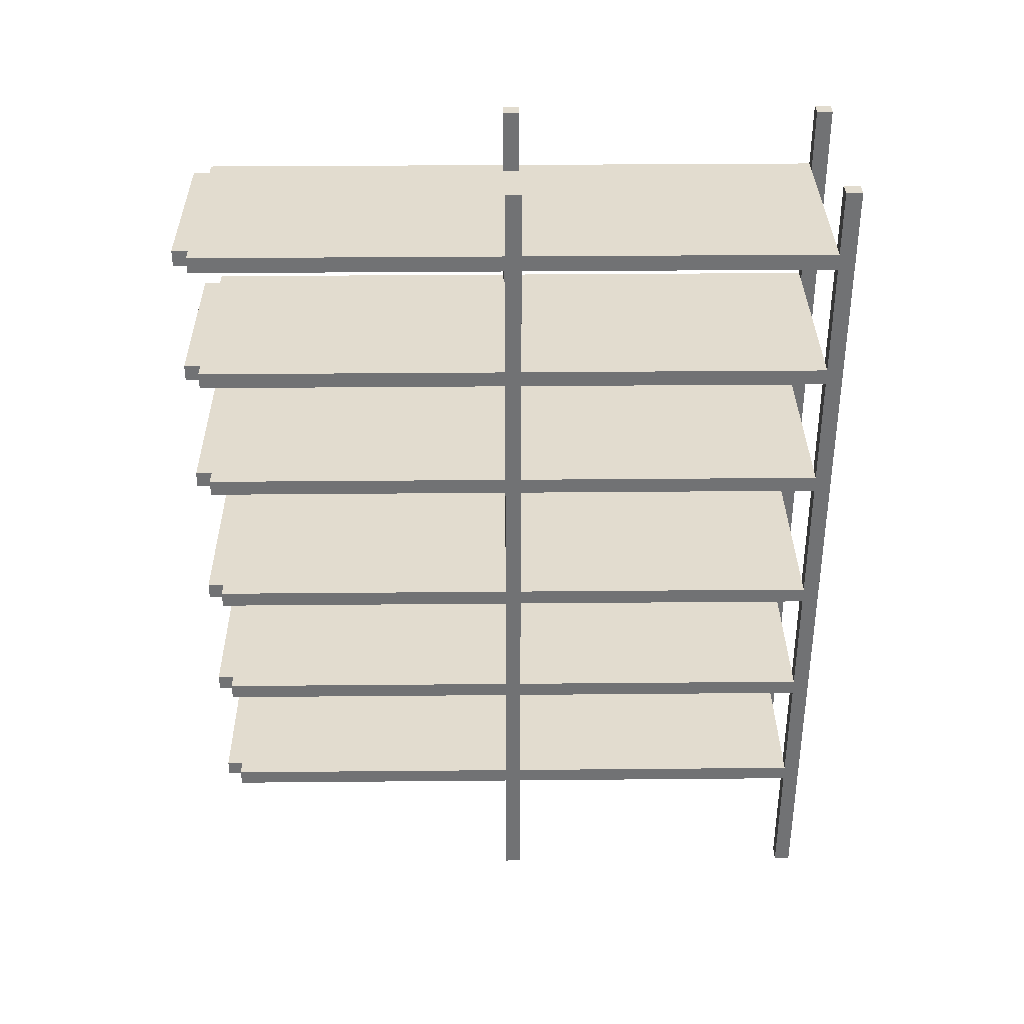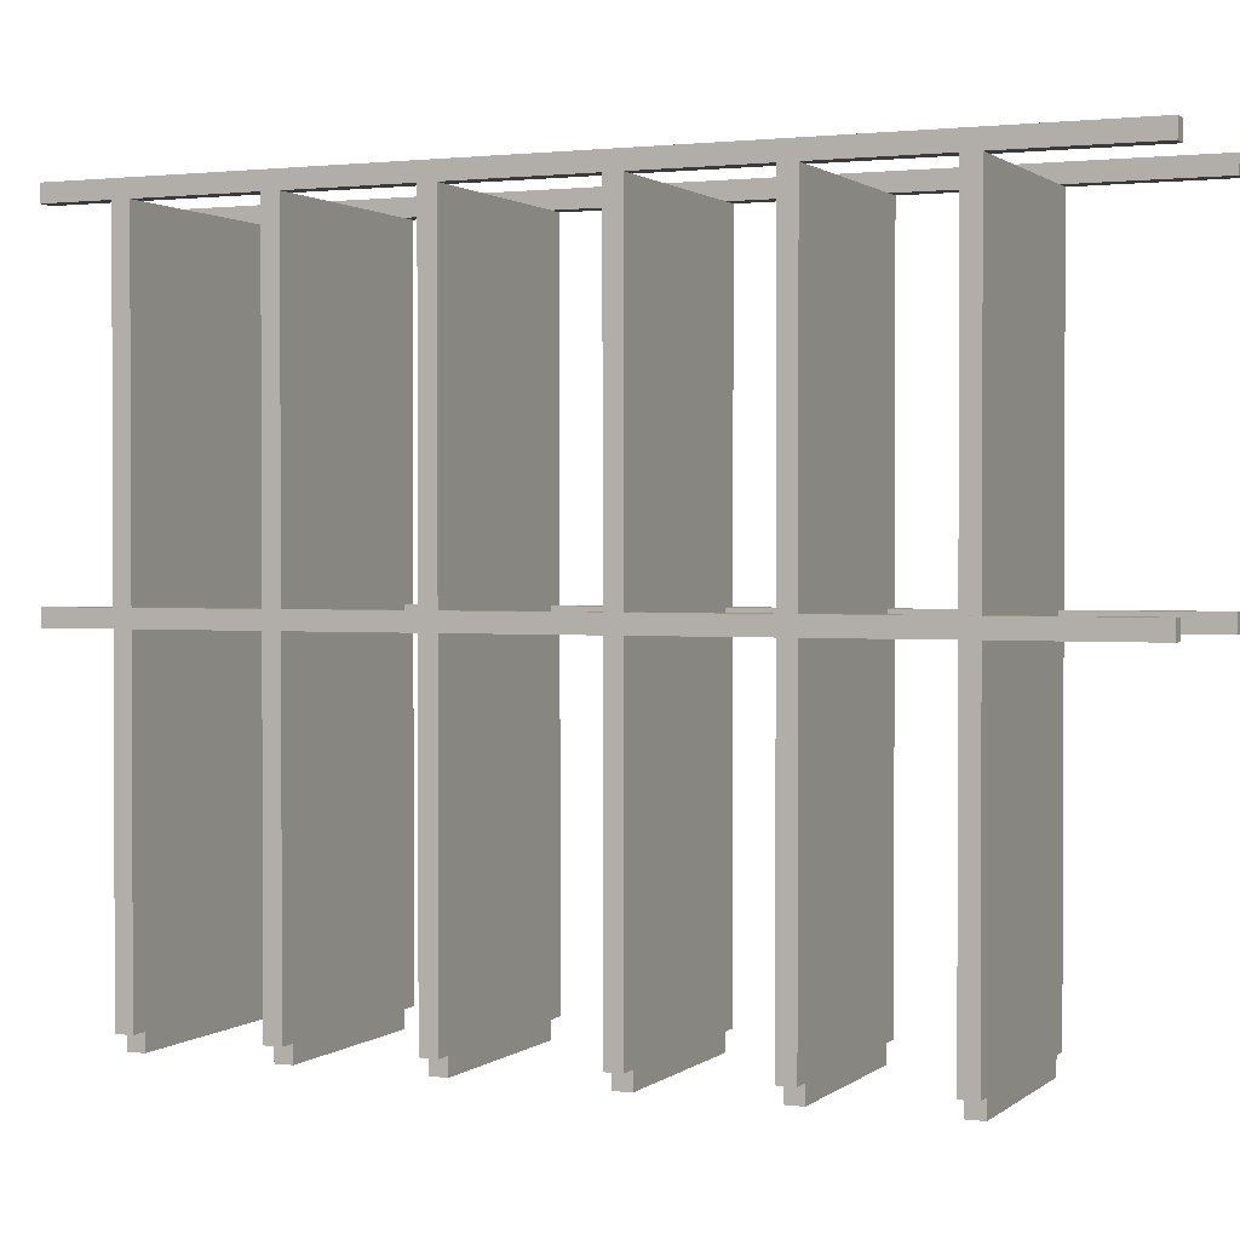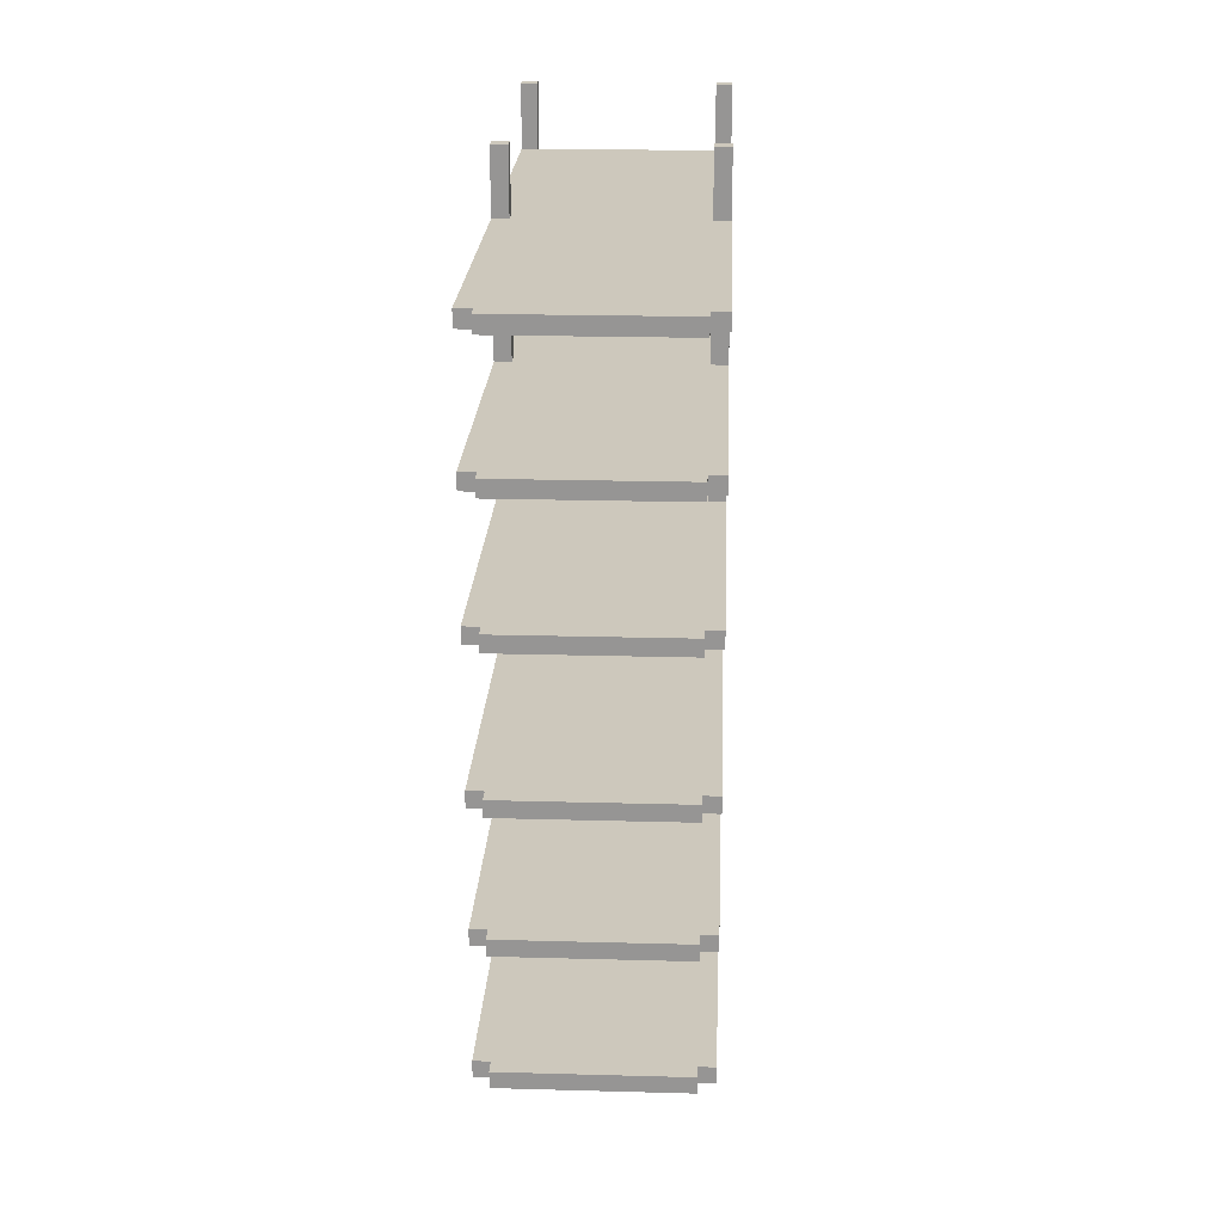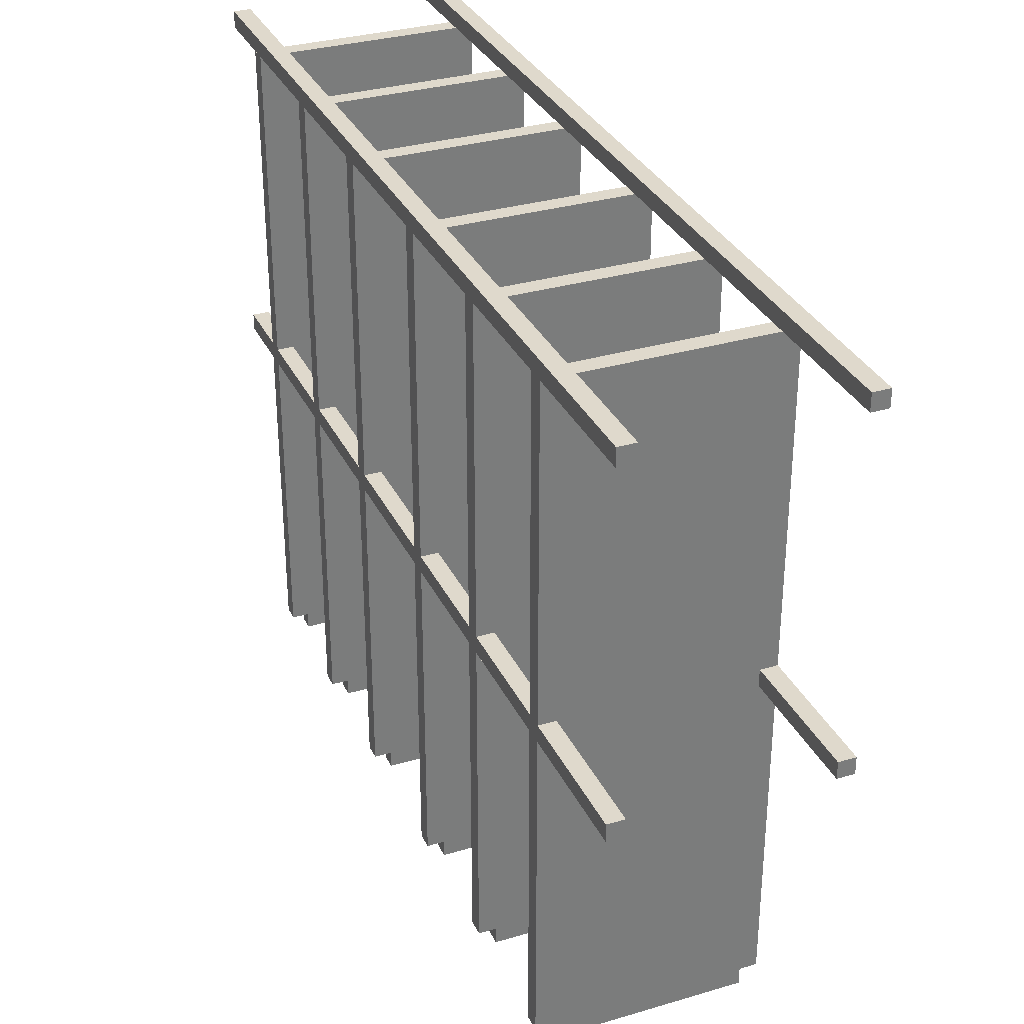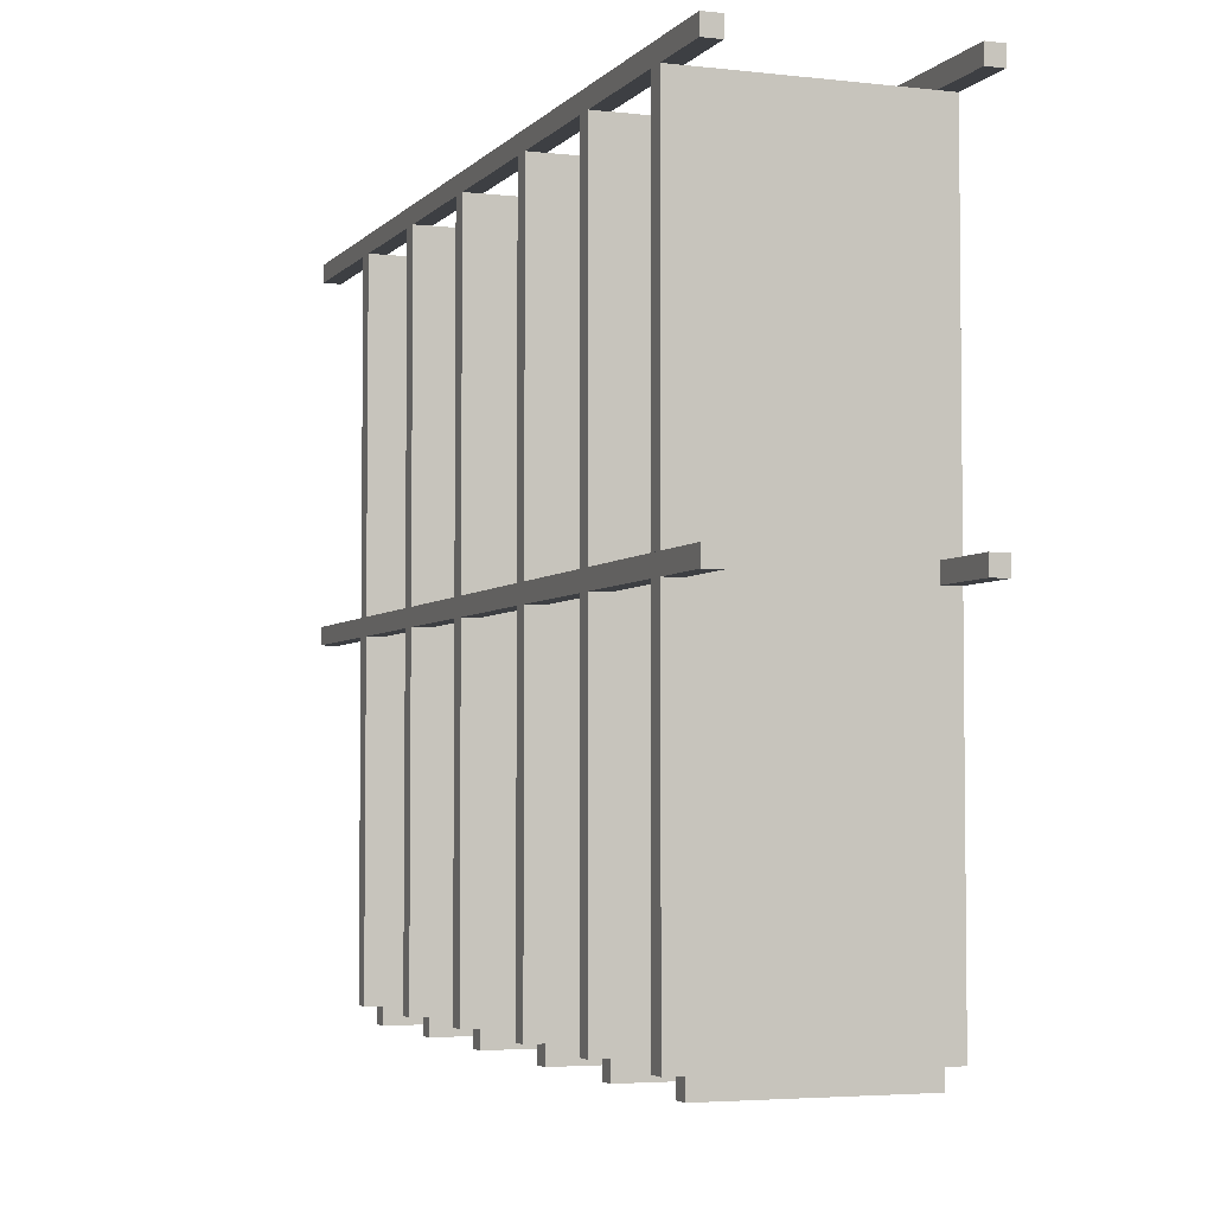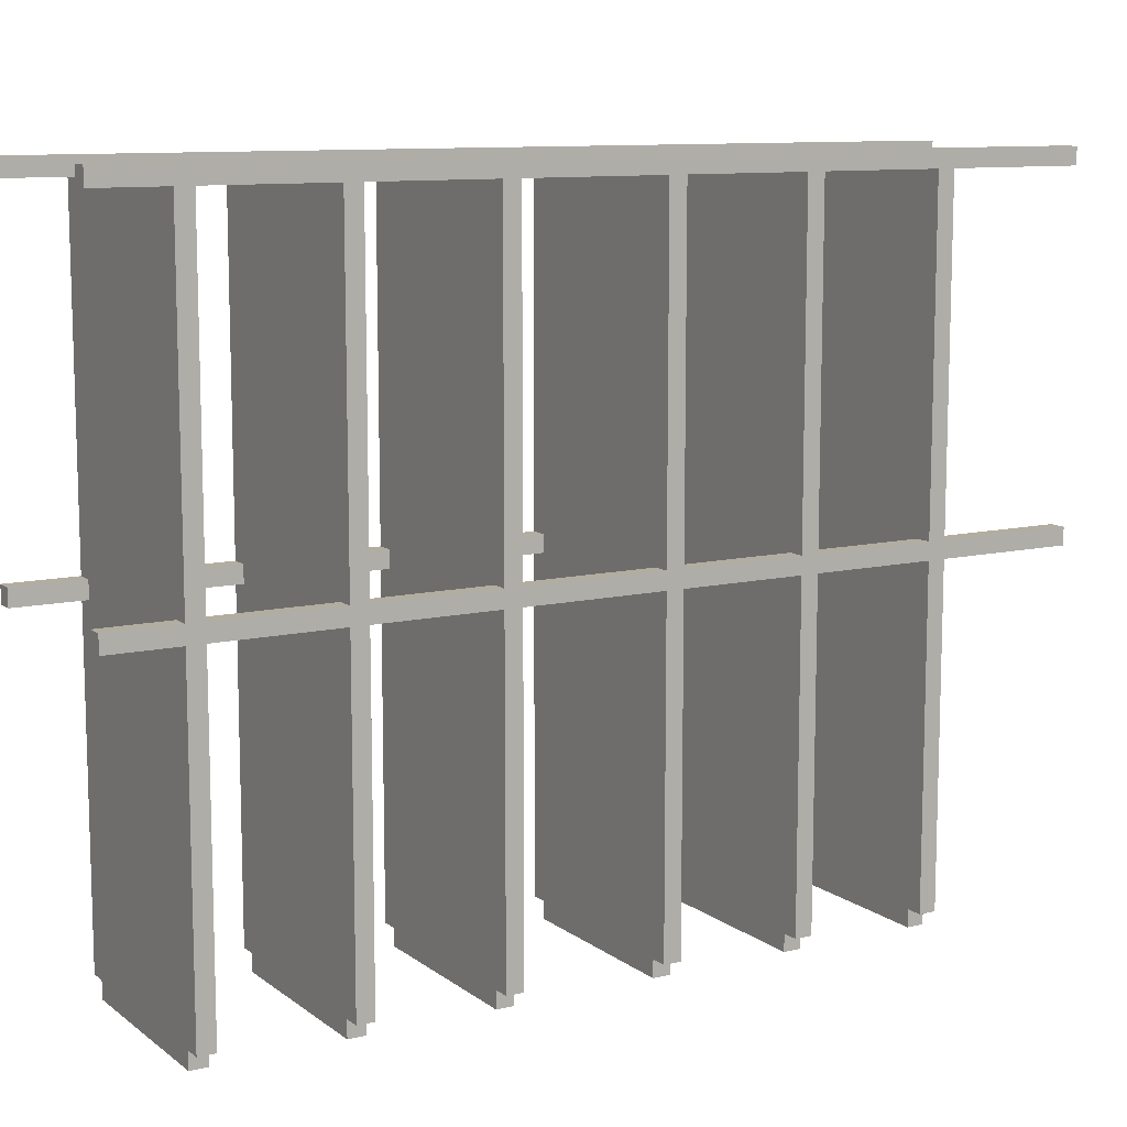
<metadata>
{"format":"obj","ext":"obj","renderer":"f3d","projection":"perspective","resolution":1024,"background":"white","views":[{"elev":34.6,"azim":-90.7,"up":"+Y"},{"elev":1.4,"azim":-66.5,"up":"+Z"},{"elev":22.1,"azim":-177.3,"up":"+Y"},{"elev":32.3,"azim":-22.4,"up":"+Z"},{"elev":-4.0,"azim":159.3,"up":"+Z"},{"elev":10.5,"azim":-120.3,"up":"+Z"}]}
</metadata>
<code>
o metalRack
g shelf mid (2)
v -54.65 3.75 38.25
v -57.4 3.75 38.25
v -54.65 4 38.25
v -57.4 4 38.25
v -57.4 3.75 28.5
v -57.4 3.75 28.25
v -57.4 4 28.5
v -57.4 4 28.25
v -54.65 3.75 28.25
v -54.65 4 28.25
v -54.65 3.75 28.5
v -54.65 4 28.5
v -54.65 3.75 33.25
v -57.4 3.75 33.25
v -54.4 4 28.5
v -54.4 3.75 28.5
v -54.4 4 33.25
v -54.4 3.75 33.25
v -57.65 3.75 28.5
v -57.65 4 28.5
v -57.65 3.75 33.25
v -57.65 4 33.25
v -57.4 4 33.25
v -54.65 4 33.25
v -54.65 3.75 33.5
v -57.4 3.75 33.5
v -54.65 4 33.5
v -57.4 4 33.5
v -54.4 4 33.5
v -54.4 3.75 33.5
v -54.4 4 38.25
v -54.4 3.75 38.25
v -57.65 3.75 33.5
v -57.65 4 33.5
v -57.65 3.75 38.25
v -57.65 4 38.25
v -54.65 1.75 38.25
v -57.4 1.75 38.25
v -54.65 2 38.25
v -57.4 2 38.25
v -57.4 1.75 28.5
v -57.4 1.75 28.25
v -57.4 2 28.5
v -57.4 2 28.25
v -54.65 1.75 28.25
v -54.65 2 28.25
v -54.65 1.75 28.5
v -54.65 2 28.5
v -54.65 1.75 33.25
v -57.4 1.75 33.25
v -54.4 2 28.5
v -54.4 1.75 28.5
v -54.4 2 33.25
v -54.4 1.75 33.25
v -57.65 1.75 28.5
v -57.65 2 28.5
v -57.65 1.75 33.25
v -57.65 2 33.25
v -57.4 2 33.25
v -54.65 2 33.25
v -54.65 1.75 33.5
v -57.4 1.75 33.5
v -54.65 2 33.5
v -57.4 2 33.5
v -54.4 2 33.5
v -54.4 1.75 33.5
v -54.4 2 38.25
v -54.4 1.75 38.25
v -57.65 1.75 33.5
v -57.65 2 33.5
v -57.65 1.75 38.25
v -57.65 2 38.25
v -54.65 5.75 38.25
v -57.4 5.75 38.25
v -54.65 6 38.25
v -57.4 6 38.25
v -57.4 5.75 28.5
v -57.4 5.75 28.25
v -57.4 6 28.5
v -57.4 6 28.25
v -54.65 5.75 28.25
v -54.65 6 28.25
v -54.65 5.75 28.5
v -54.65 6 28.5
v -54.65 5.75 33.25
v -57.4 5.75 33.25
v -54.4 6 28.5
v -54.4 5.75 28.5
v -54.4 6 33.25
v -54.4 5.75 33.25
v -57.65 5.75 28.5
v -57.65 6 28.5
v -57.65 5.75 33.25
v -57.65 6 33.25
v -57.4 6 33.25
v -54.65 6 33.25
v -54.65 5.75 33.5
v -57.4 5.75 33.5
v -54.65 6 33.5
v -57.4 6 33.5
v -54.4 6 33.5
v -54.4 5.75 33.5
v -54.4 6 38.25
v -54.4 5.75 38.25
v -57.65 5.75 33.5
v -57.65 6 33.5
v -57.65 5.75 38.25
v -57.65 6 38.25
v -54.65 10 38.25
v -57.4 10 38.25
v -54.65 10.25 38.25
v -57.4 10.25 38.25
v -57.4 10 28.5
v -57.4 10 28.25
v -57.4 10.25 28.5
v -57.4 10.25 28.25
v -54.65 10 28.25
v -54.65 10.25 28.25
v -54.65 10 28.5
v -54.65 10.25 28.5
v -54.65 10 33.25
v -57.4 10 33.25
v -54.4 10.25 28.5
v -54.4 10 28.5
v -54.4 10.25 33.25
v -54.4 10 33.25
v -57.65 10 28.5
v -57.65 10.25 28.5
v -57.65 10 33.25
v -57.65 10.25 33.25
v -57.4 10.25 33.25
v -54.65 10.25 33.25
v -54.65 10 33.5
v -57.4 10 33.5
v -54.65 10.25 33.5
v -57.4 10.25 33.5
v -54.4 10.25 33.5
v -54.4 10 33.5
v -54.4 10.25 38.25
v -54.4 10 38.25
v -57.65 10 33.5
v -57.65 10.25 33.5
v -57.65 10 38.25
v -57.65 10.25 38.25
v -57.4 -0.25 38.5
v -57.65 -0.25 38.5
v -57.4 13.25 38.5
v -57.65 13.25 38.5
v -57.65 -0.25 38.25
v -57.65 13.25 38.25
v -57.4 -0.25 38.25
v -57.4 13.25 38.25
v -54.4 -0.25 38.5
v -54.65 -0.25 38.5
v -54.4 13.25 38.5
v -54.65 13.25 38.5
v -54.65 -0.25 38.25
v -54.65 13.25 38.25
v -54.4 -0.25 38.25
v -54.4 13.25 38.25
v -57.4 -0.25 33.5
v -57.65 -0.25 33.5
v -57.4 13.25 33.5
v -57.65 13.25 33.5
v -57.65 -0.25 33.25
v -57.65 13.25 33.25
v -57.4 -0.25 33.25
v -57.4 13.25 33.25
v -54.65 12 38.25
v -57.4 12 38.25
v -54.65 12.25 38.25
v -57.4 12.25 38.25
v -57.4 12 28.5
v -57.4 12 28.25
v -57.4 12.25 28.5
v -57.4 12.25 28.25
v -54.65 12 28.25
v -54.65 12.25 28.25
v -54.65 12 28.5
v -54.65 12.25 28.5
v -54.65 12 33.25
v -57.4 12 33.25
v -54.4 12.25 28.5
v -54.4 12 28.5
v -54.4 12.25 33.25
v -54.4 12 33.25
v -57.65 12 28.5
v -57.65 12.25 28.5
v -57.65 12 33.25
v -57.65 12.25 33.25
v -57.4 12.25 33.25
v -54.65 12.25 33.25
v -54.65 12 33.5
v -57.4 12 33.5
v -54.65 12.25 33.5
v -57.4 12.25 33.5
v -54.4 12.25 33.5
v -54.4 12 33.5
v -54.4 12.25 38.25
v -54.4 12 38.25
v -57.65 12 33.5
v -57.65 12.25 33.5
v -57.65 12 38.25
v -57.65 12.25 38.25
v -54.65 8 38.25
v -57.4 8 38.25
v -54.65 8.25 38.25
v -57.4 8.25 38.25
v -57.4 8 28.5
v -57.4 8 28.25
v -57.4 8.25 28.5
v -57.4 8.25 28.25
v -54.65 8 28.25
v -54.65 8.25 28.25
v -54.65 8 28.5
v -54.65 8.25 28.5
v -54.65 8 33.25
v -57.4 8 33.25
v -54.4 8.25 28.5
v -54.4 8 28.5
v -54.4 8.25 33.25
v -54.4 8 33.25
v -57.65 8 28.5
v -57.65 8.25 28.5
v -57.65 8 33.25
v -57.65 8.25 33.25
v -57.4 8.25 33.25
v -54.65 8.25 33.25
v -54.65 8 33.5
v -57.4 8 33.5
v -54.65 8.25 33.5
v -57.4 8.25 33.5
v -54.4 8.25 33.5
v -54.4 8 33.5
v -54.4 8.25 38.25
v -54.4 8 38.25
v -57.65 8 33.5
v -57.65 8.25 33.5
v -57.65 8 38.25
v -57.65 8.25 38.25
v -54.4 -0.25 33.5
v -54.65 -0.25 33.5
v -54.4 13.25 33.5
v -54.65 13.25 33.5
v -54.65 -0.25 33.25
v -54.65 13.25 33.25
v -54.4 -0.25 33.25
v -54.4 13.25 33.25
f 3 4 2 1
f 7 8 6 5
f 8 10 9 6
f 10 12 11 9
f 10 8 7 12
f 11 5 6 9
f 13 14 5 11
f 17 18 16 15
f 21 22 20 19
f 23 24 12 7
f 25 26 14 13
f 27 25 13 24
f 26 28 23 14
f 28 27 24 23
f 1 2 26 25
f 31 32 30 29
f 35 36 34 33
f 4 3 27 28
f 33 34 28 26
f 35 33 26 2
f 34 36 4 28
f 36 35 2 4
f 19 20 7 5
f 21 19 5 14
f 20 22 23 7
f 22 21 14 23
f 15 16 11 12
f 17 15 12 24
f 16 18 13 11
f 18 17 24 13
f 29 30 25 27
f 31 29 27 3
f 30 32 1 25
f 32 31 3 1
f 39 40 38 37
f 43 44 42 41
f 44 46 45 42
f 46 48 47 45
f 46 44 43 48
f 47 41 42 45
f 49 50 41 47
f 53 54 52 51
f 57 58 56 55
f 59 60 48 43
f 61 62 50 49
f 63 61 49 60
f 62 64 59 50
f 64 63 60 59
f 37 38 62 61
f 67 68 66 65
f 71 72 70 69
f 40 39 63 64
f 69 70 64 62
f 71 69 62 38
f 70 72 40 64
f 72 71 38 40
f 55 56 43 41
f 57 55 41 50
f 56 58 59 43
f 58 57 50 59
f 51 52 47 48
f 53 51 48 60
f 52 54 49 47
f 54 53 60 49
f 65 66 61 63
f 67 65 63 39
f 66 68 37 61
f 68 67 39 37
f 75 76 74 73
f 79 80 78 77
f 80 82 81 78
f 82 84 83 81
f 82 80 79 84
f 83 77 78 81
f 85 86 77 83
f 89 90 88 87
f 93 94 92 91
f 95 96 84 79
f 97 98 86 85
f 99 97 85 96
f 98 100 95 86
f 100 99 96 95
f 73 74 98 97
f 103 104 102 101
f 107 108 106 105
f 76 75 99 100
f 105 106 100 98
f 107 105 98 74
f 106 108 76 100
f 108 107 74 76
f 91 92 79 77
f 93 91 77 86
f 92 94 95 79
f 94 93 86 95
f 87 88 83 84
f 89 87 84 96
f 88 90 85 83
f 90 89 96 85
f 101 102 97 99
f 103 101 99 75
f 102 104 73 97
f 104 103 75 73
f 111 112 110 109
f 115 116 114 113
f 116 118 117 114
f 118 120 119 117
f 118 116 115 120
f 119 113 114 117
f 121 122 113 119
f 125 126 124 123
f 129 130 128 127
f 131 132 120 115
f 133 134 122 121
f 135 133 121 132
f 134 136 131 122
f 136 135 132 131
f 109 110 134 133
f 139 140 138 137
f 143 144 142 141
f 112 111 135 136
f 141 142 136 134
f 143 141 134 110
f 142 144 112 136
f 144 143 110 112
f 127 128 115 113
f 129 127 113 122
f 128 130 131 115
f 130 129 122 131
f 123 124 119 120
f 125 123 120 132
f 124 126 121 119
f 126 125 132 121
f 137 138 133 135
f 139 137 135 111
f 138 140 109 133
f 140 139 111 109
f 171 172 170 169
f 175 176 174 173
f 176 178 177 174
f 178 180 179 177
f 178 176 175 180
f 179 173 174 177
f 181 182 173 179
f 185 186 184 183
f 189 190 188 187
f 191 192 180 175
f 193 194 182 181
f 195 193 181 192
f 194 196 191 182
f 196 195 192 191
f 169 170 194 193
f 199 200 198 197
f 203 204 202 201
f 172 171 195 196
f 201 202 196 194
f 203 201 194 170
f 202 204 172 196
f 204 203 170 172
f 187 188 175 173
f 189 187 173 182
f 188 190 191 175
f 190 189 182 191
f 183 184 179 180
f 185 183 180 192
f 184 186 181 179
f 186 185 192 181
f 197 198 193 195
f 199 197 195 171
f 198 200 169 193
f 200 199 171 169
f 207 208 206 205
f 211 212 210 209
f 212 214 213 210
f 214 216 215 213
f 214 212 211 216
f 215 209 210 213
f 217 218 209 215
f 221 222 220 219
f 225 226 224 223
f 227 228 216 211
f 229 230 218 217
f 231 229 217 228
f 230 232 227 218
f 232 231 228 227
f 205 206 230 229
f 235 236 234 233
f 239 240 238 237
f 208 207 231 232
f 237 238 232 230
f 239 237 230 206
f 238 240 208 232
f 240 239 206 208
f 223 224 211 209
f 225 223 209 218
f 224 226 227 211
f 226 225 218 227
f 219 220 215 216
f 221 219 216 228
f 220 222 217 215
f 222 221 228 217
f 233 234 229 231
f 235 233 231 207
f 234 236 205 229
f 236 235 207 205
f 147 148 146 145
f 148 150 149 146
f 150 152 151 149
f 152 147 145 151
f 152 150 148 147
f 145 146 149 151
f 155 156 154 153
f 156 158 157 154
f 158 160 159 157
f 160 155 153 159
f 160 158 156 155
f 153 154 157 159
f 163 164 162 161
f 164 166 165 162
f 166 168 167 165
f 168 163 161 167
f 168 166 164 163
f 161 162 165 167
f 243 244 242 241
f 244 246 245 242
f 246 248 247 245
f 248 243 241 247
f 248 246 244 243
f 241 242 245 247

</code>
